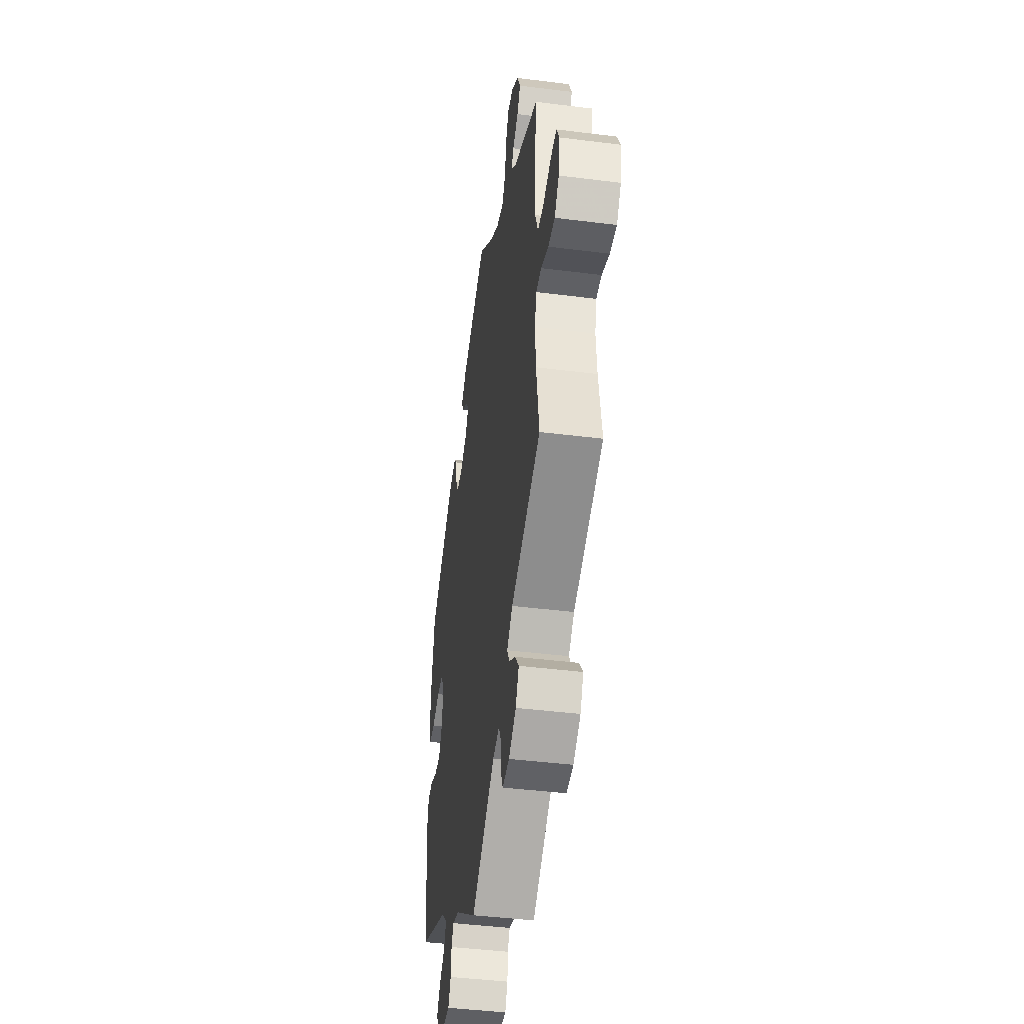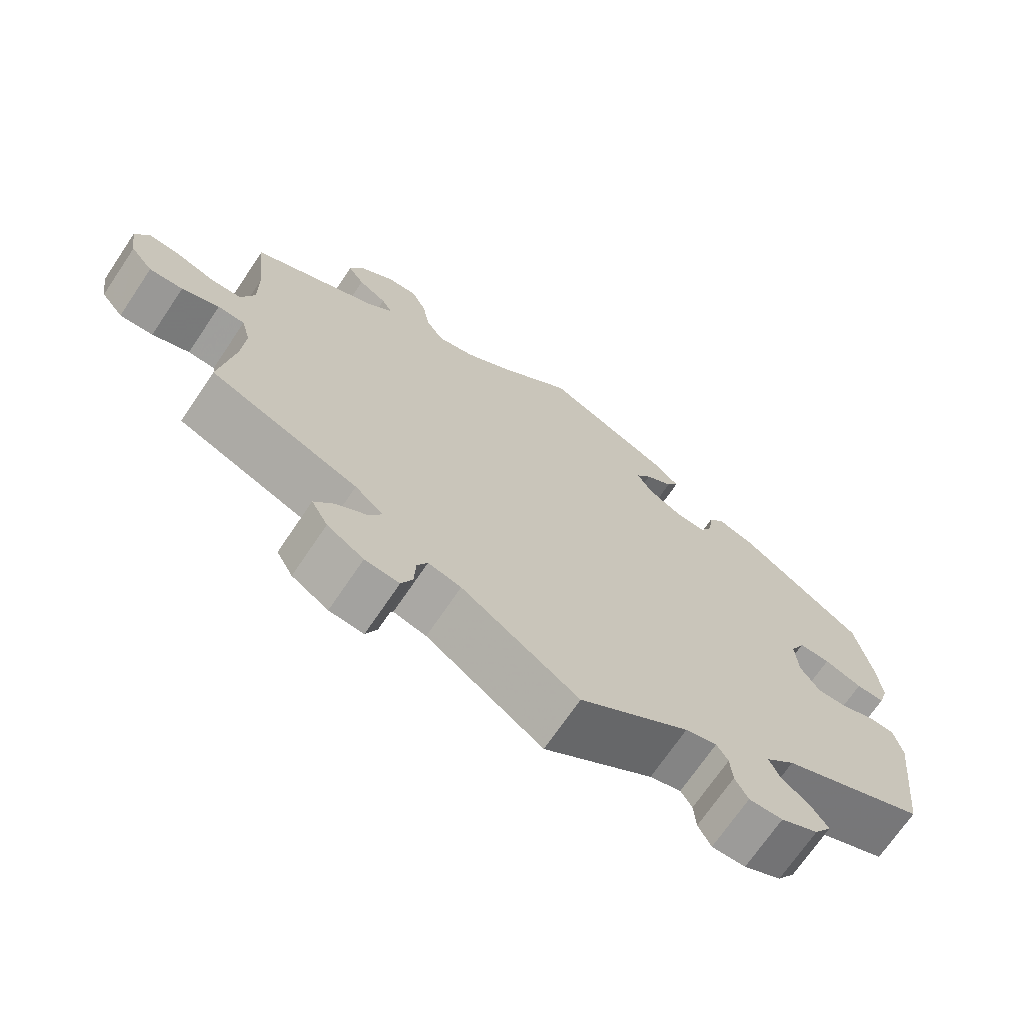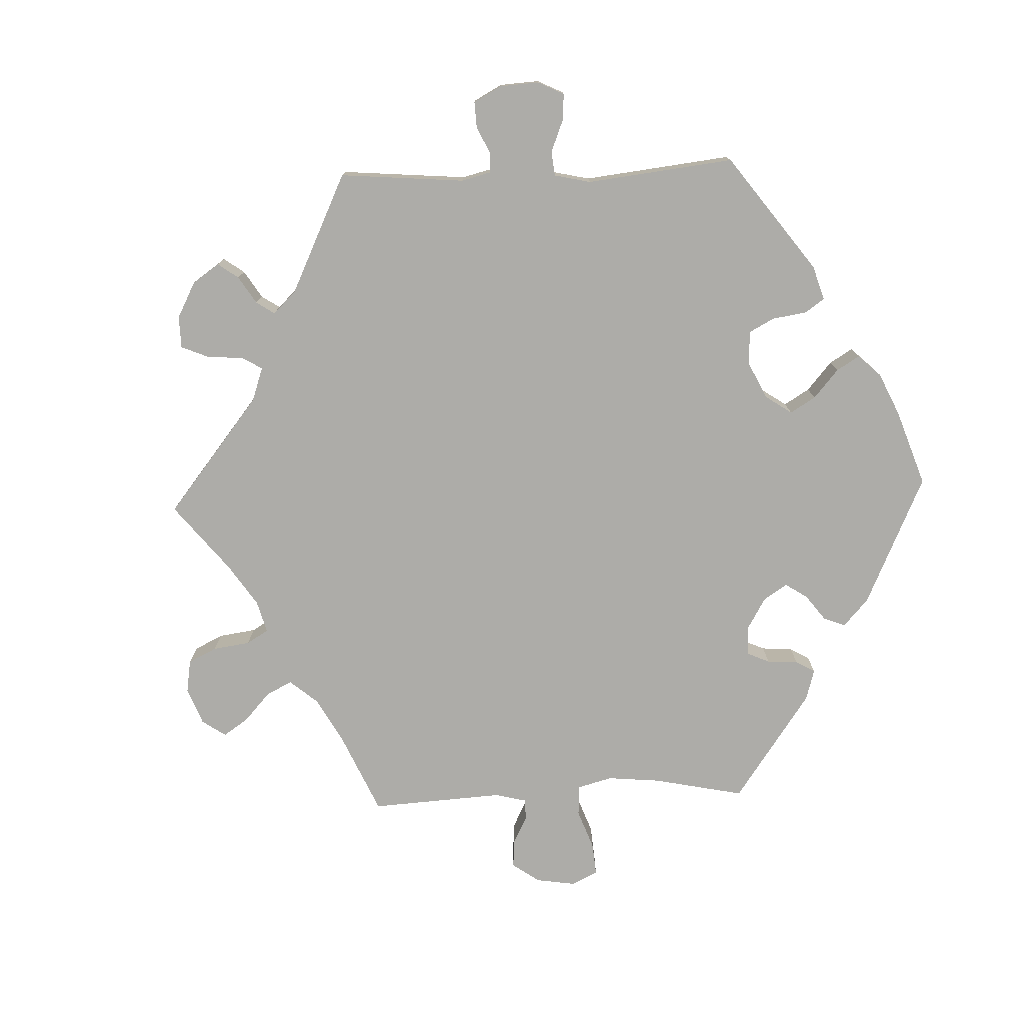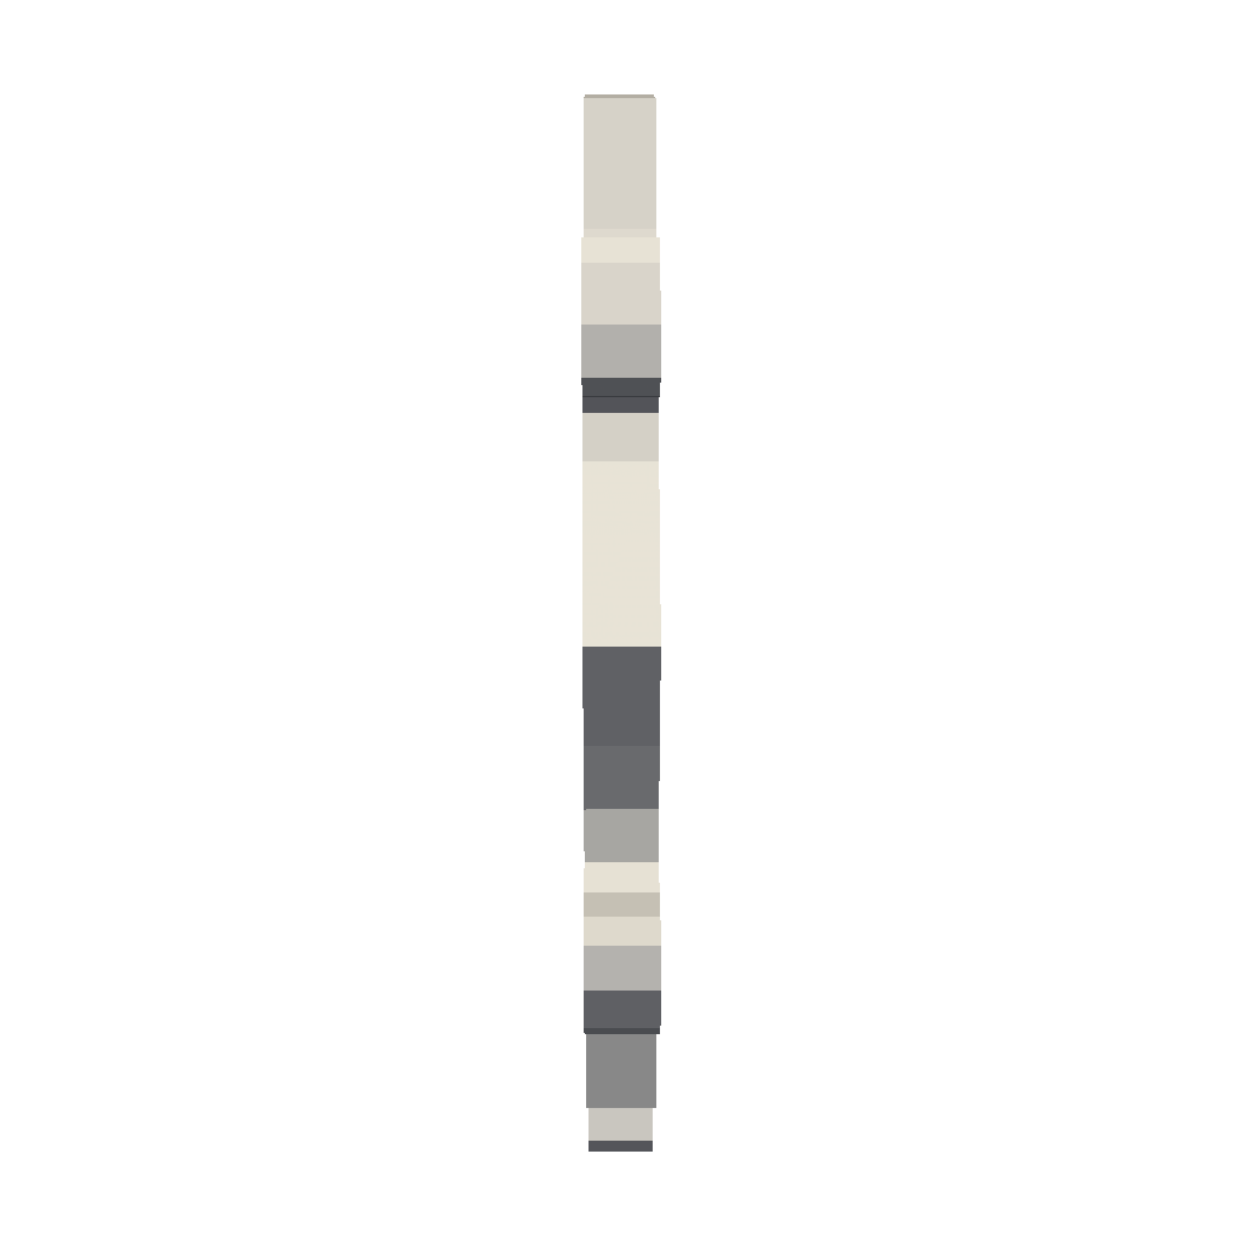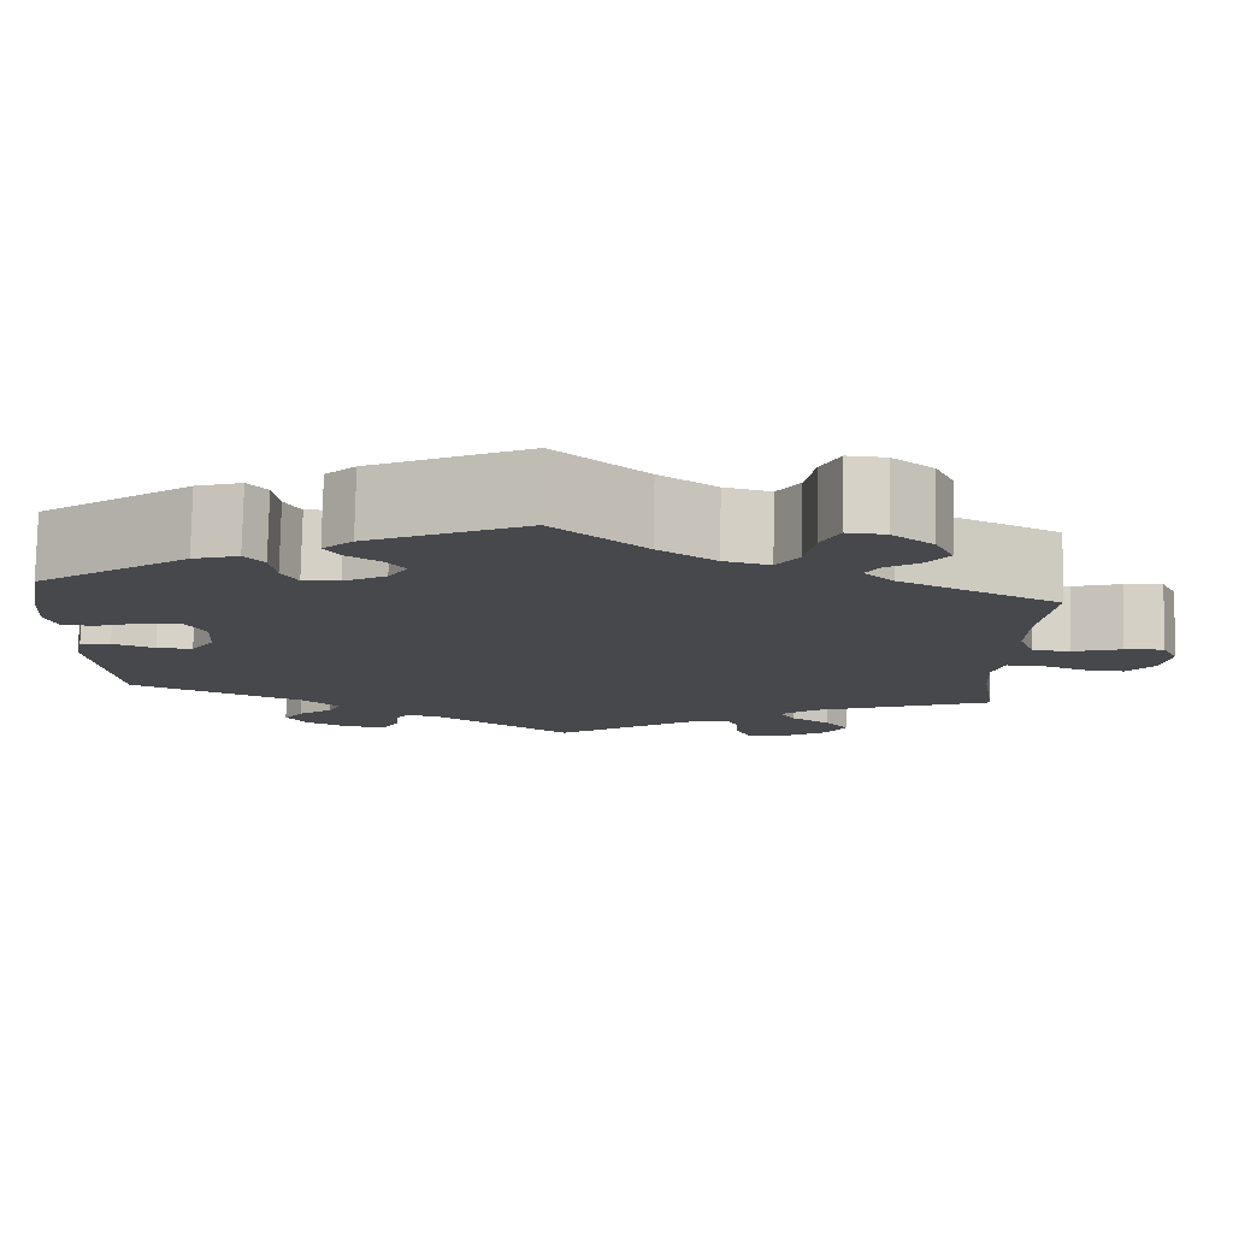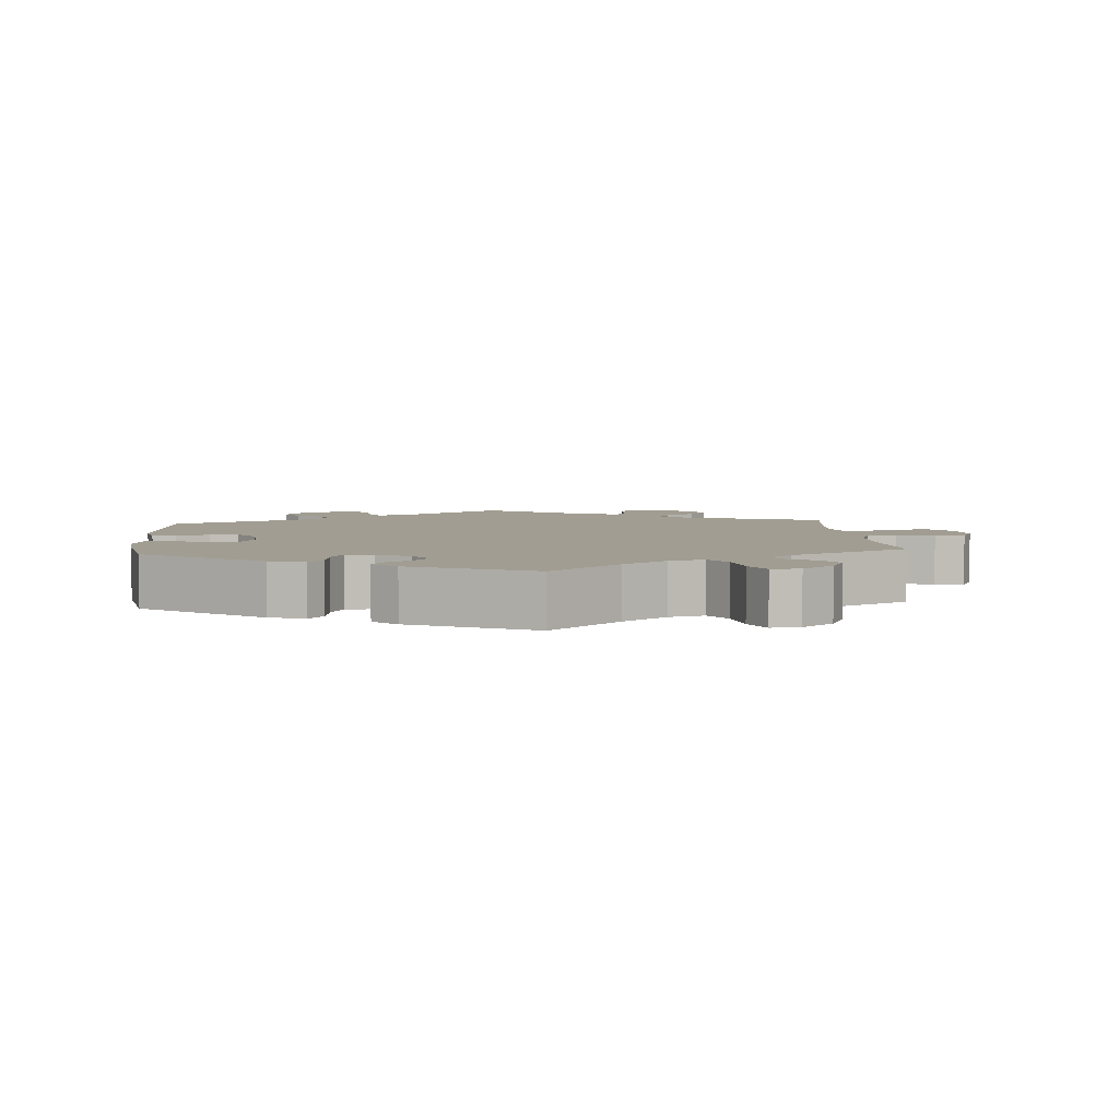
<metadata>
{"format":"obj","ext":"obj","renderer":"f3d","projection":"perspective","resolution":1024,"background":"white","views":[{"elev":-43.1,"azim":81.5,"up":"+Z"},{"elev":-70.4,"azim":146.0,"up":"+Z"},{"elev":-76.6,"azim":-147.8,"up":"+Y"},{"elev":36.2,"azim":89.8,"up":"+Z"},{"elev":78.7,"azim":1.2,"up":"+Z"},{"elev":4.8,"azim":-4.9,"up":"+Y"}]}
</metadata>
<code>
v 0.301 0.07 -0.367
v 0.263 0.07 -0.4
v 0.279 0.07 -0.429
v 0.322 0.07 -0.458
v 0.348 0.07 -0.492
v 0.326 0.07 -0.532
v 0.277 0.07 -0.563
v 0.231 0.07 -0.567
v 0.216 0.07 -0.534
v 0.214 0.07 -0.488
v 0.2 0.07 -0.46
v 0.156 0.07 -0.471
v 0 0.07 -0.578
v -0.147 0.07 -0.476
v -0.189 0.07 -0.464
v -0.204 0.07 -0.489
v -0.207 0.07 -0.53
v -0.224 0.07 -0.563
v -0.269 0.07 -0.562
v -0.319 0.07 -0.537
v -0.342 0.07 -0.503
v -0.32 0.07 -0.471
v -0.282 0.07 -0.441
v -0.268 0.07 -0.409
v -0.307 0.07 -0.373
v -0.501 0.07 -0.289
v -0.525 0.07 -0.086
v -0.514 0.07 -0.036
v -0.48 0.07 -0.033
v -0.434 0.07 -0.051
v -0.394 0.07 -0.052
v -0.368 0.07 -0.012
v -0.364 0.07 0.047
v -0.384 0.07 0.088
v -0.426 0.07 0.087
v -0.477 0.07 0.069
v -0.515 0.07 0.068
v -0.528 0.07 0.11
v -0.522 0.07 0.177
v -0.501 0.07 0.289
v -0.333 0.07 0.409
v -0.283 0.07 0.425
v -0.262 0.07 0.399
v -0.256 0.07 0.353
v -0.239 0.07 0.32
v -0.199 0.07 0.322
v -0.152 0.07 0.349
v -0.131 0.07 0.384
v -0.152 0.07 0.413
v -0.189 0.07 0.438
v -0.205 0.07 0.465
v -0.172 0.07 0.497
v 0 0.07 0.578
v 0.099 0.07 0.49
v 0.161 0.07 0.446
v 0.211 0.07 0.433
v 0.235 0.07 0.47
v 0.245 0.07 0.529
v 0.265 0.07 0.572
v 0.306 0.07 0.569
v 0.351 0.07 0.533
v 0.371 0.07 0.49
v 0.349 0.07 0.457
v 0.311 0.07 0.432
v 0.296 0.07 0.406
v 0.329 0.07 0.374
v 0.5 0.07 0.289
v 0.487 0.07 0.165
v 0.486 0.07 0.089
v 0.504 0.07 0.04
v 0.545 0.07 0.038
v 0.598 0.07 0.055
v 0.64 0.07 0.058
v 0.658 0.07 0.021
v 0.649 0.07 -0.035
v 0.619 0.07 -0.072
v 0.574 0.07 -0.069
v 0.524 0.07 -0.049
v 0.488 0.07 -0.05
v 0.476 0.07 -0.096
v 0.481 0.07 -0.168
v 0.5 0.07 -0.289
v 0.301 0 -0.367
v 0.263 0 -0.4
v 0.279 0 -0.429
v 0.322 0 -0.458
v 0.348 0 -0.492
v 0.326 0 -0.532
v 0.277 0 -0.563
v 0.231 0 -0.567
v 0.216 0 -0.534
v 0.214 0 -0.488
v 0.2 0 -0.46
v 0.156 0 -0.471
v 0 0 -0.578
v -0.147 0 -0.476
v -0.189 0 -0.464
v -0.204 0 -0.489
v -0.207 0 -0.53
v -0.224 0 -0.563
v -0.269 0 -0.562
v -0.319 0 -0.537
v -0.342 0 -0.503
v -0.32 0 -0.471
v -0.282 0 -0.441
v -0.268 0 -0.409
v -0.307 0 -0.373
v -0.501 0 -0.289
v -0.525 0 -0.086
v -0.514 0 -0.036
v -0.48 0 -0.033
v -0.434 0 -0.051
v -0.394 0 -0.052
v -0.368 0 -0.012
v -0.364 0 0.047
v -0.384 0 0.088
v -0.426 0 0.087
v -0.477 0 0.069
v -0.515 0 0.068
v -0.528 0 0.11
v -0.522 0 0.177
v -0.501 0 0.289
v -0.333 0 0.409
v -0.283 0 0.425
v -0.262 0 0.399
v -0.256 0 0.353
v -0.239 0 0.32
v -0.199 0 0.322
v -0.152 0 0.349
v -0.131 0 0.384
v -0.152 0 0.413
v -0.189 0 0.438
v -0.205 0 0.465
v -0.172 0 0.497
v 0 0 0.578
v 0.099 0 0.49
v 0.161 0 0.446
v 0.211 0 0.433
v 0.235 0 0.47
v 0.245 0 0.529
v 0.265 0 0.572
v 0.306 0 0.569
v 0.351 0 0.533
v 0.371 0 0.49
v 0.349 0 0.457
v 0.311 0 0.432
v 0.296 0 0.406
v 0.329 0 0.374
v 0.5 0 0.289
v 0.487 0 0.165
v 0.486 0 0.089
v 0.504 0 0.04
v 0.545 0 0.038
v 0.598 0 0.055
v 0.64 0 0.058
v 0.658 0 0.021
v 0.649 0 -0.035
v 0.619 0 -0.072
v 0.574 0 -0.069
v 0.524 0 -0.049
v 0.488 0 -0.05
v 0.476 0 -0.096
v 0.481 0 -0.168
v 0.5 0 -0.289
f 81 82 1
f 80 81 1 2
f 79 80 2
f 75 76 77 78
f 75 78 79
f 74 75 79
f 71 72 73 74
f 70 71 74 79
f 69 70 79 2
f 66 67 68
f 65 66 68 69
f 61 62 63 64
f 61 64 65
f 60 61 65
f 57 58 59 60
f 56 57 60 65
f 55 56 65 69
f 51 52 53 54
f 49 50 51 54
f 48 49 54 55
f 47 48 55 69
f 41 42 43 44
f 41 44 45
f 40 41 45
f 39 40 45 46
f 35 36 37 38
f 34 35 38 39
f 27 28 29 30
f 25 26 27 30
f 24 25 30 31
f 20 21 22 23
f 20 23 24
f 19 20 24
f 16 17 18 19
f 15 16 19 24
f 14 15 24 31
f 12 13 14 31
f 7 8 9 10
f 7 10 11
f 6 7 11
f 3 4 5 6
f 2 3 6 11
f 46 47 69 2
f 34 39 46
f 33 34 46 2
f 11 12 31 32
f 2 11 32 33
f 83 164 163
f 84 83 163 162
f 84 162 161
f 160 159 158 157
f 161 160 157
f 161 157 156
f 156 155 154 153
f 161 156 153 152
f 84 161 152 151
f 150 149 148
f 151 150 148 147
f 146 145 144 143
f 147 146 143
f 147 143 142
f 142 141 140 139
f 147 142 139 138
f 151 147 138 137
f 136 135 134 133
f 136 133 132 131
f 137 136 131 130
f 151 137 130 129
f 126 125 124 123
f 127 126 123
f 127 123 122
f 128 127 122 121
f 120 119 118 117
f 121 120 117 116
f 112 111 110 109
f 112 109 108 107
f 113 112 107 106
f 105 104 103 102
f 106 105 102
f 106 102 101
f 101 100 99 98
f 106 101 98 97
f 113 106 97 96
f 113 96 95 94
f 92 91 90 89
f 93 92 89
f 93 89 88
f 88 87 86 85
f 93 88 85 84
f 84 151 129 128
f 128 121 116
f 84 128 116 115
f 114 113 94 93
f 115 114 93 84
f 1 83 84 2
f 2 84 85 3
f 3 85 86 4
f 4 86 87 5
f 5 87 88 6
f 6 88 89 7
f 7 89 90 8
f 8 90 91 9
f 9 91 92 10
f 10 92 93 11
f 11 93 94 12
f 12 94 95 13
f 13 95 96 14
f 14 96 97 15
f 15 97 98 16
f 16 98 99 17
f 17 99 100 18
f 18 100 101 19
f 19 101 102 20
f 20 102 103 21
f 21 103 104 22
f 22 104 105 23
f 23 105 106 24
f 24 106 107 25
f 25 107 108 26
f 26 108 109 27
f 27 109 110 28
f 28 110 111 29
f 29 111 112 30
f 30 112 113 31
f 31 113 114 32
f 32 114 115 33
f 33 115 116 34
f 34 116 117 35
f 35 117 118 36
f 36 118 119 37
f 37 119 120 38
f 38 120 121 39
f 39 121 122 40
f 40 122 123 41
f 41 123 124 42
f 42 124 125 43
f 43 125 126 44
f 44 126 127 45
f 45 127 128 46
f 46 128 129 47
f 47 129 130 48
f 48 130 131 49
f 49 131 132 50
f 50 132 133 51
f 51 133 134 52
f 52 134 135 53
f 53 135 136 54
f 54 136 137 55
f 55 137 138 56
f 56 138 139 57
f 57 139 140 58
f 58 140 141 59
f 59 141 142 60
f 60 142 143 61
f 61 143 144 62
f 62 144 145 63
f 63 145 146 64
f 64 146 147 65
f 65 147 148 66
f 66 148 149 67
f 67 149 150 68
f 68 150 151 69
f 69 151 152 70
f 70 152 153 71
f 71 153 154 72
f 72 154 155 73
f 73 155 156 74
f 74 156 157 75
f 75 157 158 76
f 76 158 159 77
f 77 159 160 78
f 78 160 161 79
f 79 161 162 80
f 80 162 163 81
f 81 163 164 82
f 82 164 83 1

</code>
